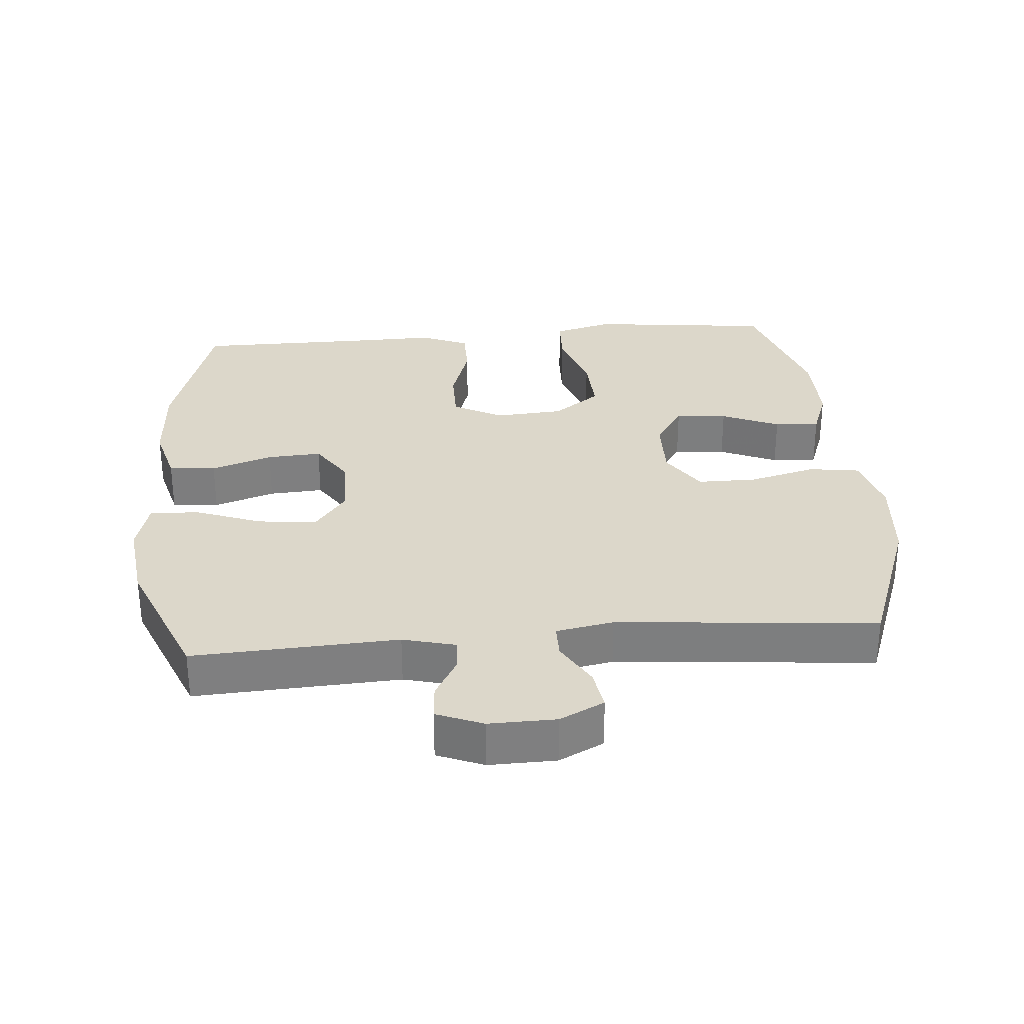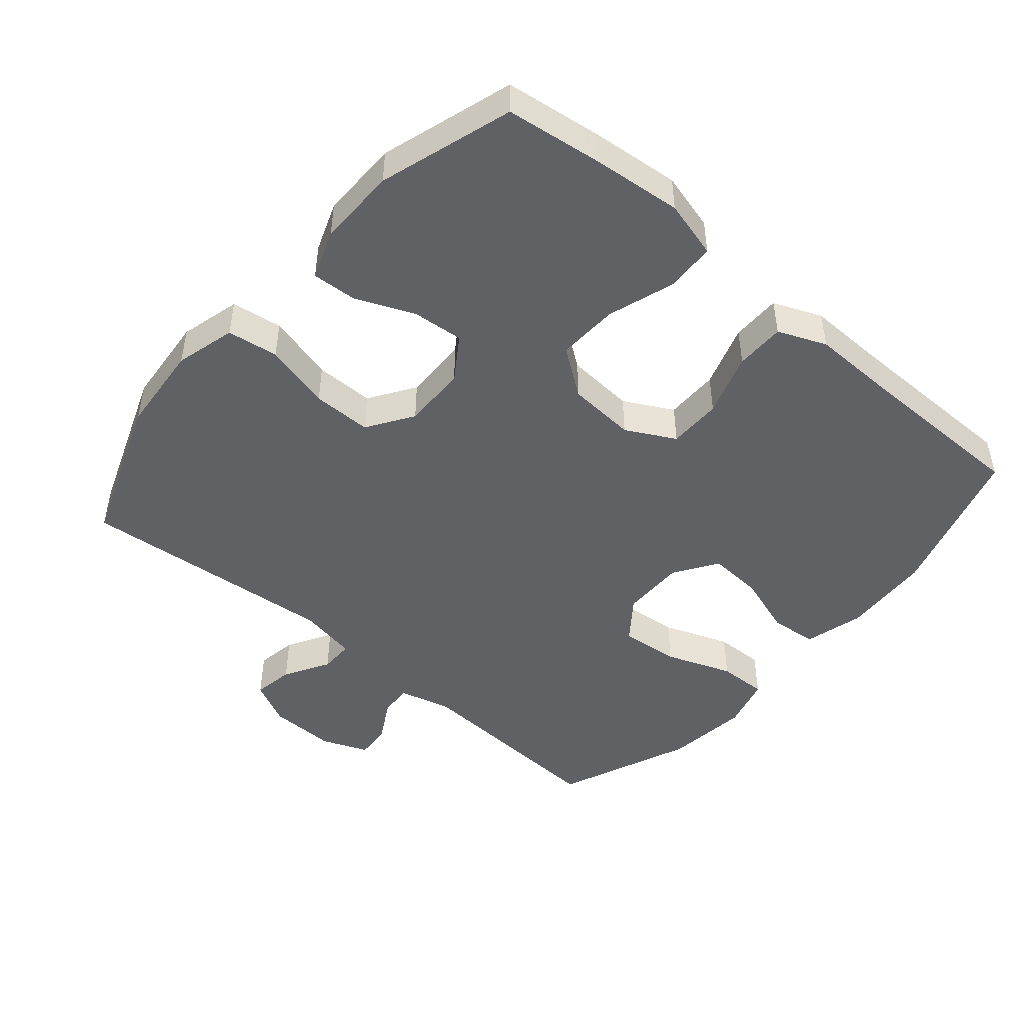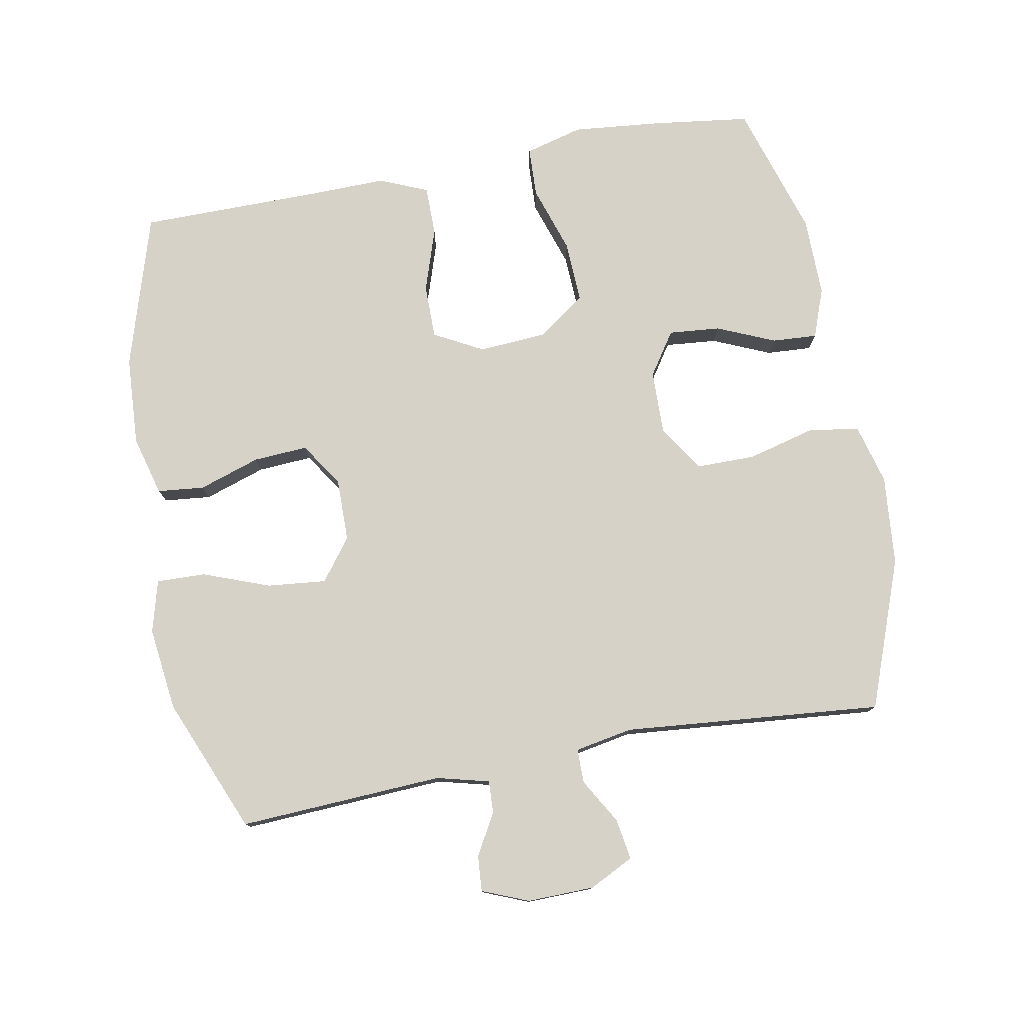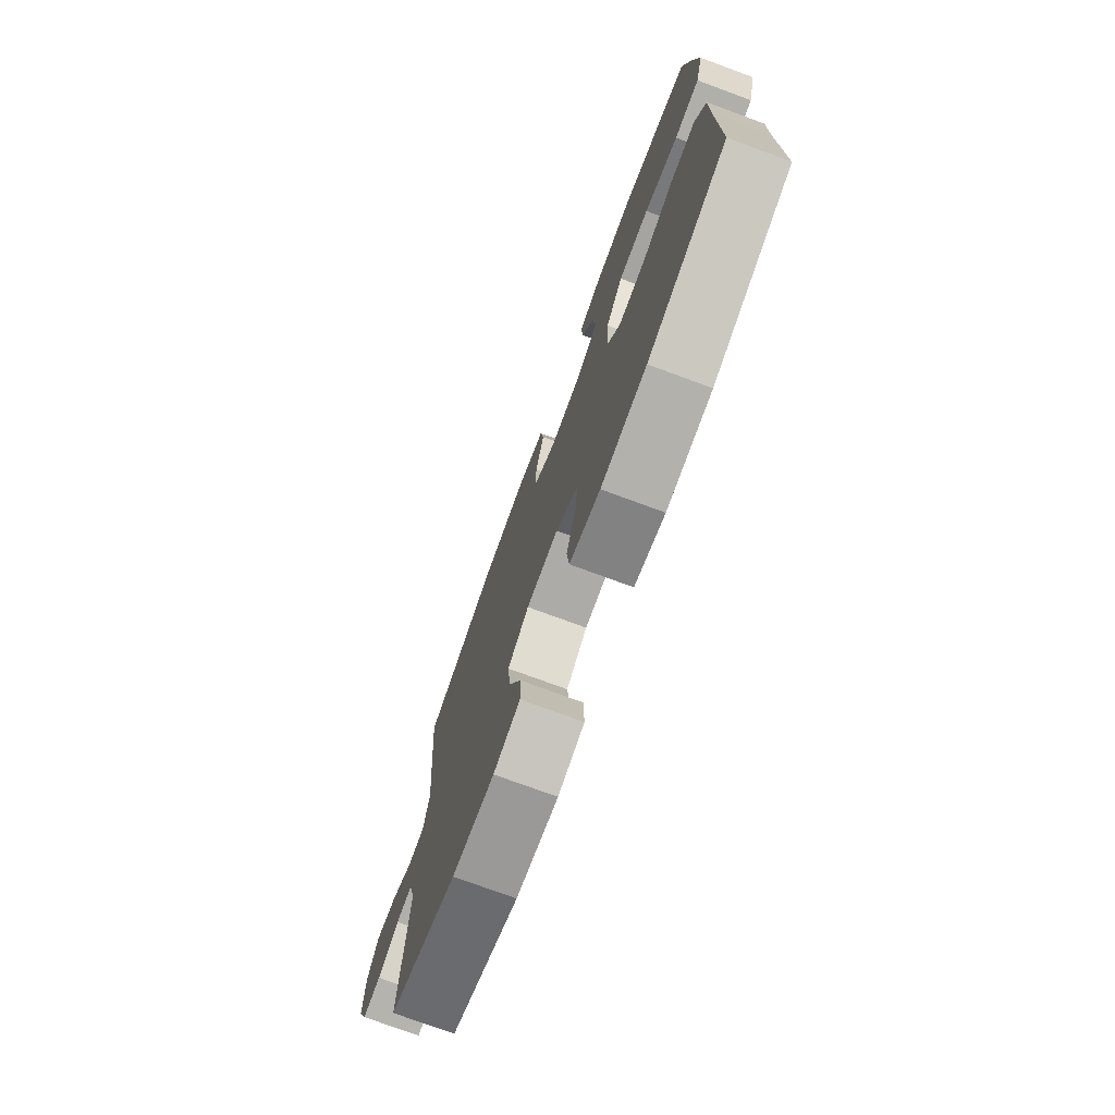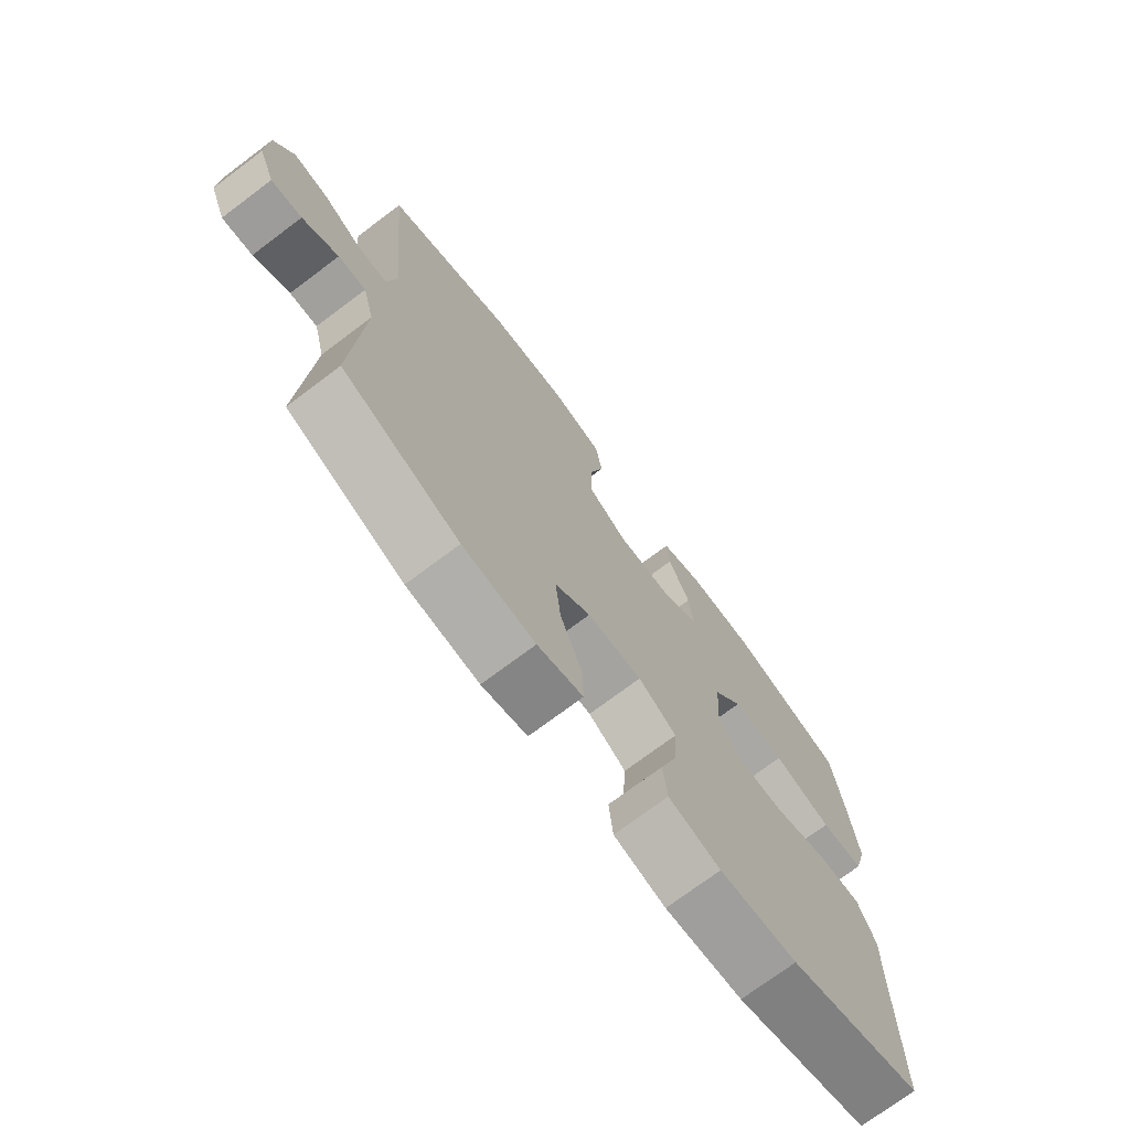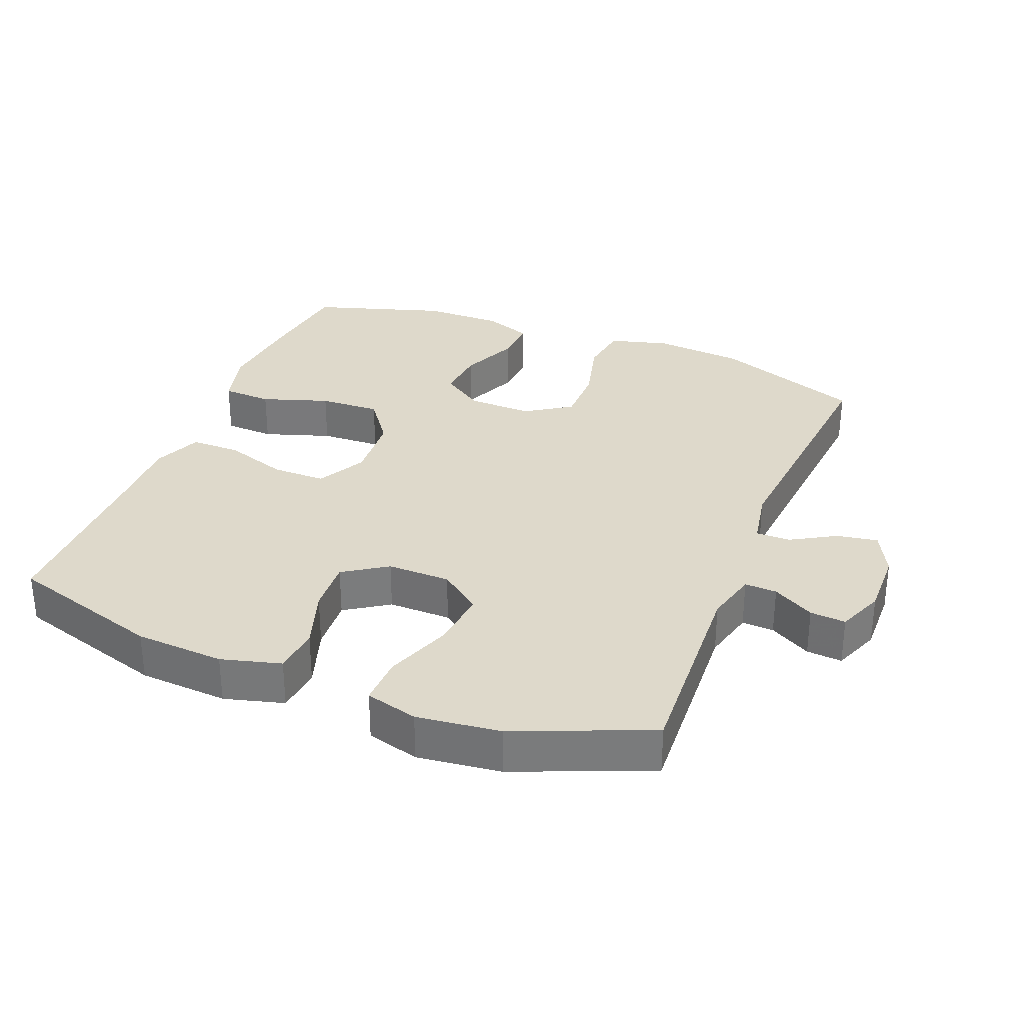
<metadata>
{"format":"obj","ext":"obj","renderer":"f3d","projection":"perspective","resolution":1024,"background":"white","views":[{"elev":30.7,"azim":-94.8,"up":"+Y"},{"elev":-47.3,"azim":49.4,"up":"+Y"},{"elev":78.0,"azim":-100.5,"up":"+Y"},{"elev":-75.7,"azim":69.8,"up":"+Z"},{"elev":-73.4,"azim":-53.1,"up":"+Z"},{"elev":31.7,"azim":-158.3,"up":"+Y"}]}
</metadata>
<code>
v -0.5 0.07 0.5
v -0.279 0.07 0.582
v -0.145 0.07 0.594
v -0.055 0.07 0.57
v -0.044 0.07 0.494
v -0.07 0.07 0.394
v -0.07 0.07 0.306
v -0.002 0.07 0.261
v 0.094 0.07 0.263
v 0.158 0.07 0.306
v 0.151 0.07 0.383
v 0.114 0.07 0.469
v 0.11 0.07 0.536
v 0.183 0.07 0.563
v 0.301 0.07 0.562
v 0.5 0.07 0.5
v 0.519 0.07 0.355
v 0.532 0.07 0.223
v 0.509 0.07 0.137
v 0.435 0.07 0.134
v 0.335 0.07 0.167
v 0.244 0.07 0.171
v 0.193 0.07 0.101
v 0.186 0.07 -0.001
v 0.225 0.07 -0.074
v 0.305 0.07 -0.074
v 0.399 0.07 -0.043
v 0.473 0.07 -0.043
v 0.503 0.07 -0.115
v 0.501 0.07 -0.23
v 0.5 0.07 -0.5
v 0.27 0.07 -0.57
v 0.137 0.07 -0.578
v 0.048 0.07 -0.554
v 0.041 0.07 -0.484
v 0.071 0.07 -0.393
v 0.076 0.07 -0.312
v 0.011 0.07 -0.269
v -0.083 0.07 -0.27
v -0.145 0.07 -0.317
v -0.136 0.07 -0.405
v -0.099 0.07 -0.504
v -0.097 0.07 -0.577
v -0.175 0.07 -0.598
v -0.299 0.07 -0.583
v -0.5 0.07 -0.5
v -0.484 0.07 -0.195
v -0.504 0.07 -0.117
v -0.552 0.07 -0.119
v -0.614 0.07 -0.154
v -0.667 0.07 -0.158
v -0.695 0.07 -0.089
v -0.693 0.07 0.011
v -0.66 0.07 0.077
v -0.599 0.07 0.067
v -0.532 0.07 0.028
v -0.481 0.07 0.028
v -0.465 0.07 0.114
v -0.5 0 0.5
v -0.279 0 0.582
v -0.145 0 0.594
v -0.055 0 0.57
v -0.044 0 0.494
v -0.07 0 0.394
v -0.07 0 0.306
v -0.002 0 0.261
v 0.094 0 0.263
v 0.158 0 0.306
v 0.151 0 0.383
v 0.114 0 0.469
v 0.11 0 0.536
v 0.183 0 0.563
v 0.301 0 0.562
v 0.5 0 0.5
v 0.519 0 0.355
v 0.532 0 0.223
v 0.509 0 0.137
v 0.435 0 0.134
v 0.335 0 0.167
v 0.244 0 0.171
v 0.193 0 0.101
v 0.186 0 -0.001
v 0.225 0 -0.074
v 0.305 0 -0.074
v 0.399 0 -0.043
v 0.473 0 -0.043
v 0.503 0 -0.115
v 0.501 0 -0.23
v 0.5 0 -0.5
v 0.27 0 -0.57
v 0.137 0 -0.578
v 0.048 0 -0.554
v 0.041 0 -0.484
v 0.071 0 -0.393
v 0.076 0 -0.312
v 0.011 0 -0.269
v -0.083 0 -0.27
v -0.145 0 -0.317
v -0.136 0 -0.405
v -0.099 0 -0.504
v -0.097 0 -0.577
v -0.175 0 -0.598
v -0.299 0 -0.583
v -0.5 0 -0.5
v -0.484 0 -0.195
v -0.504 0 -0.117
v -0.552 0 -0.119
v -0.614 0 -0.154
v -0.667 0 -0.158
v -0.695 0 -0.089
v -0.693 0 0.011
v -0.66 0 0.077
v -0.599 0 0.067
v -0.532 0 0.028
v -0.481 0 0.028
v -0.465 0 0.114
f 53 54 55 56
f 53 56 57
f 52 53 57
f 49 50 51 52
f 48 49 52 57
f 47 48 57 58
f 45 46 47 58
f 41 42 43 44
f 40 41 44 45
f 33 34 35 36
f 33 36 37
f 30 31 32 33
f 30 33 37
f 29 30 37 38
f 26 27 28 29
f 25 26 29 38
f 18 19 20 21
f 18 21 22
f 17 18 22
f 16 17 22
f 15 16 22
f 14 15 22 23
f 11 12 13 14
f 10 11 14 23
f 3 4 5 6
f 3 6 7
f 2 3 7
f 1 2 7
f 40 45 58 1
f 24 25 38 39
f 9 10 23 24
f 8 9 24 39
f 8 39 40
f 1 7 8 40
f 114 113 112 111
f 115 114 111
f 115 111 110
f 110 109 108 107
f 115 110 107 106
f 116 115 106 105
f 116 105 104 103
f 102 101 100 99
f 103 102 99 98
f 94 93 92 91
f 95 94 91
f 91 90 89 88
f 95 91 88
f 96 95 88 87
f 87 86 85 84
f 96 87 84 83
f 79 78 77 76
f 80 79 76
f 80 76 75
f 80 75 74
f 80 74 73
f 81 80 73 72
f 72 71 70 69
f 81 72 69 68
f 64 63 62 61
f 65 64 61
f 65 61 60
f 65 60 59
f 59 116 103 98
f 97 96 83 82
f 82 81 68 67
f 97 82 67 66
f 98 97 66
f 98 66 65 59
f 1 59 60 2
f 2 60 61 3
f 3 61 62 4
f 4 62 63 5
f 5 63 64 6
f 6 64 65 7
f 7 65 66 8
f 8 66 67 9
f 9 67 68 10
f 10 68 69 11
f 11 69 70 12
f 12 70 71 13
f 13 71 72 14
f 14 72 73 15
f 15 73 74 16
f 16 74 75 17
f 17 75 76 18
f 18 76 77 19
f 19 77 78 20
f 20 78 79 21
f 21 79 80 22
f 22 80 81 23
f 23 81 82 24
f 24 82 83 25
f 25 83 84 26
f 26 84 85 27
f 27 85 86 28
f 28 86 87 29
f 29 87 88 30
f 30 88 89 31
f 31 89 90 32
f 32 90 91 33
f 33 91 92 34
f 34 92 93 35
f 35 93 94 36
f 36 94 95 37
f 37 95 96 38
f 38 96 97 39
f 39 97 98 40
f 40 98 99 41
f 41 99 100 42
f 42 100 101 43
f 43 101 102 44
f 44 102 103 45
f 45 103 104 46
f 46 104 105 47
f 47 105 106 48
f 48 106 107 49
f 49 107 108 50
f 50 108 109 51
f 51 109 110 52
f 52 110 111 53
f 53 111 112 54
f 54 112 113 55
f 55 113 114 56
f 56 114 115 57
f 57 115 116 58
f 58 116 59 1

</code>
